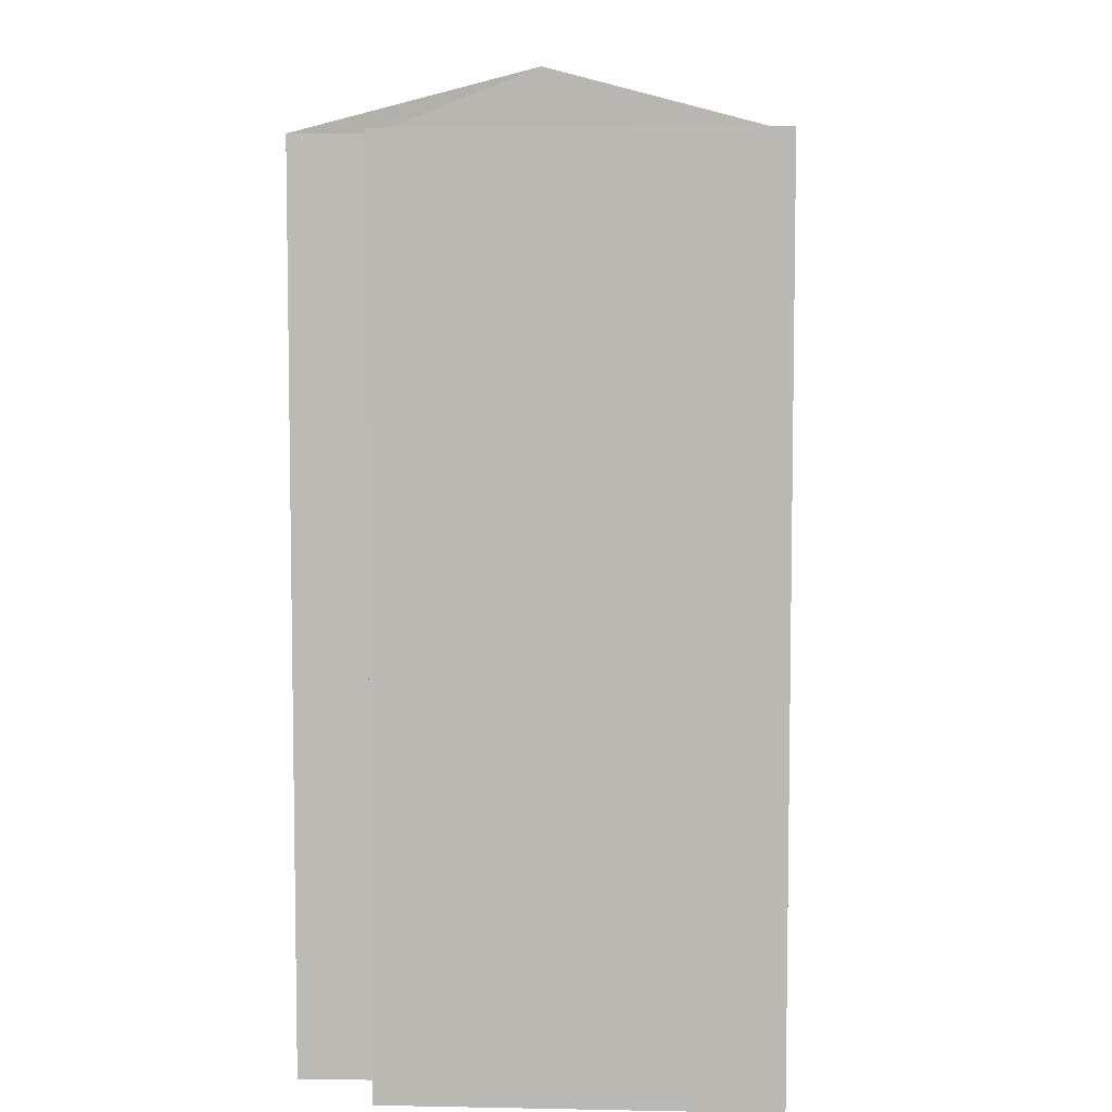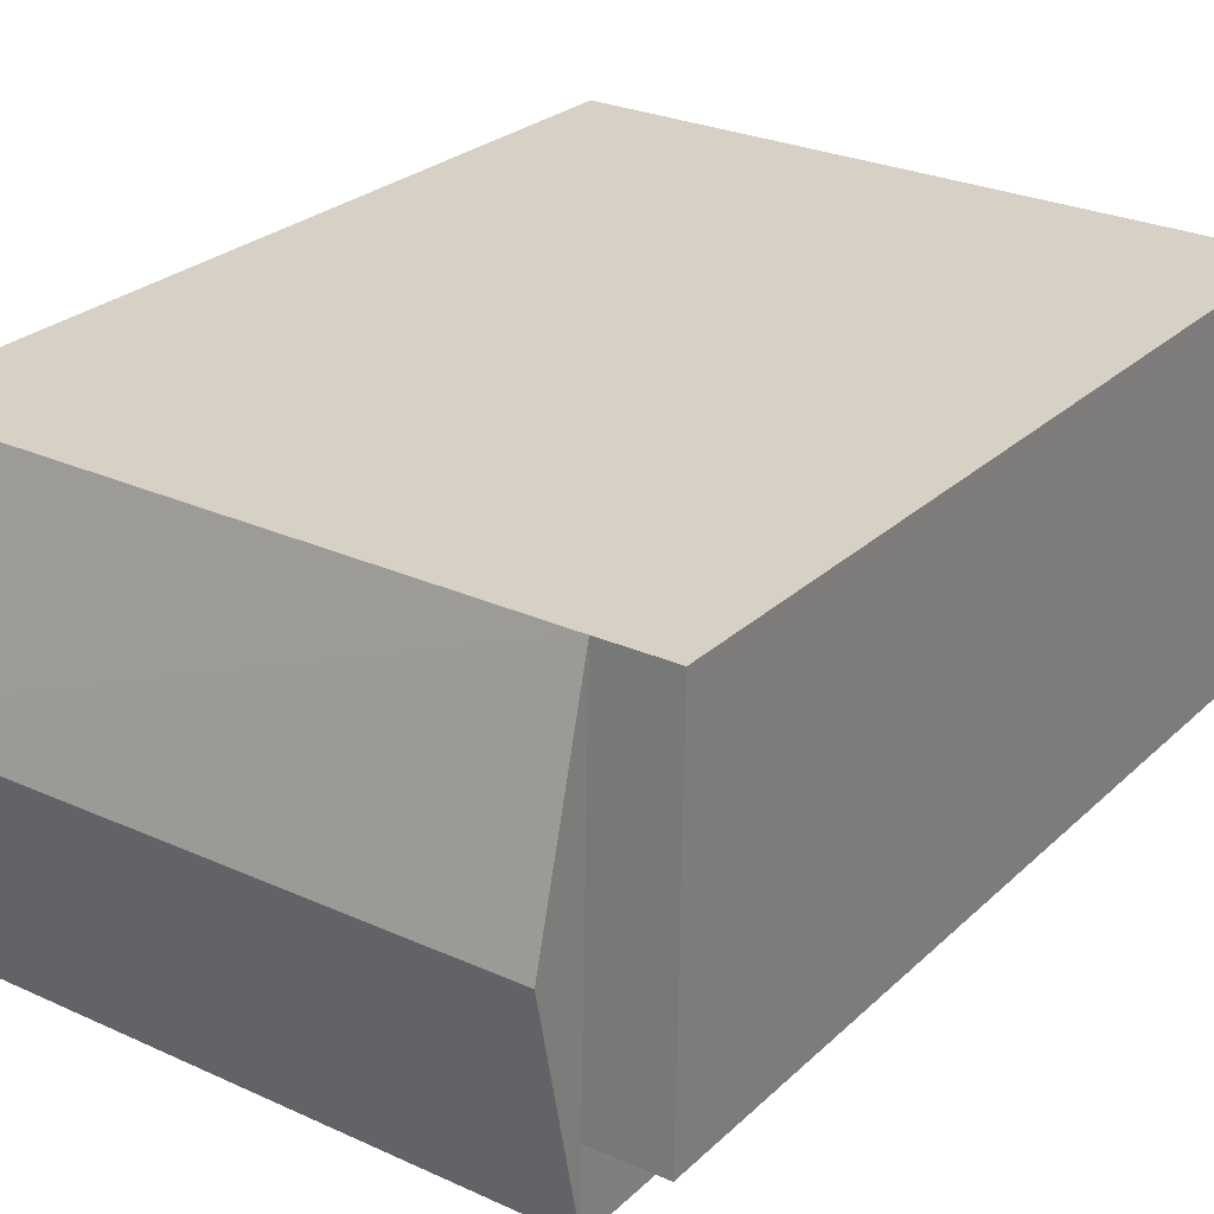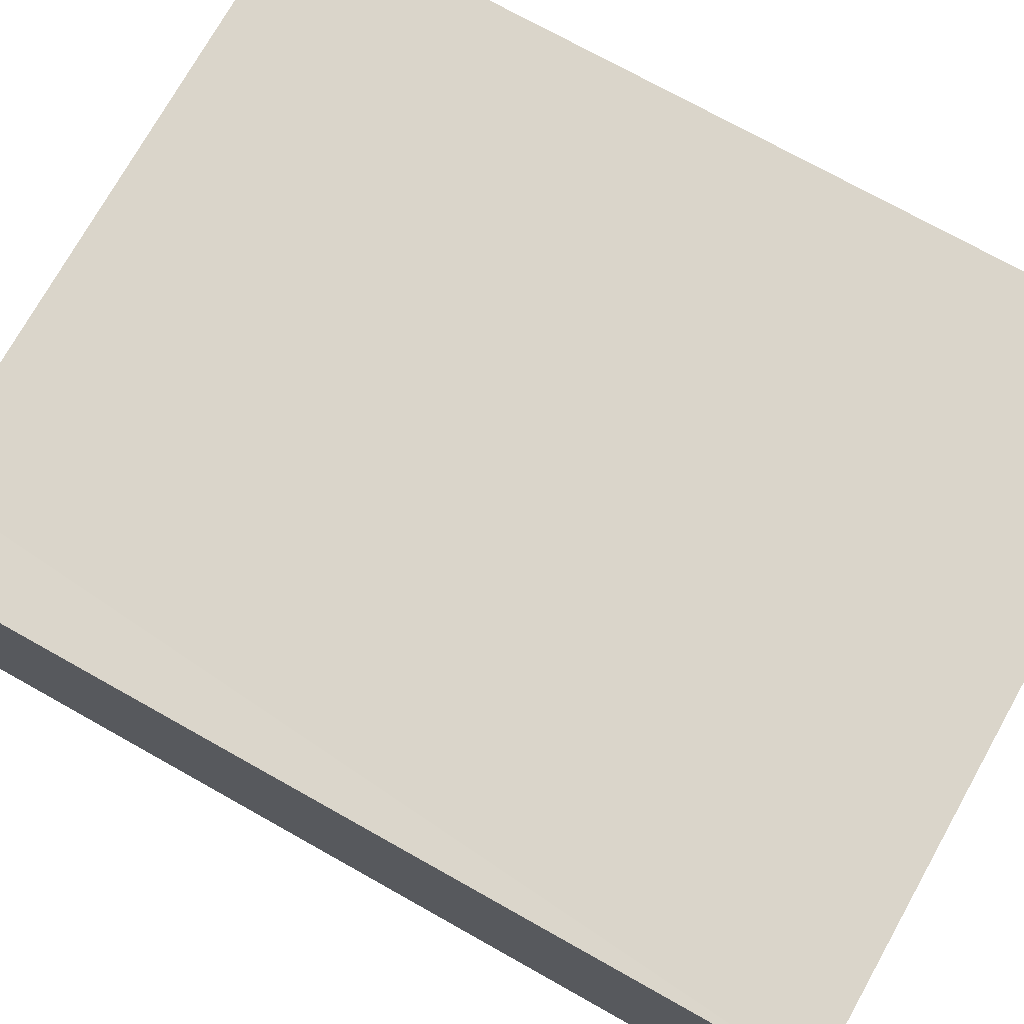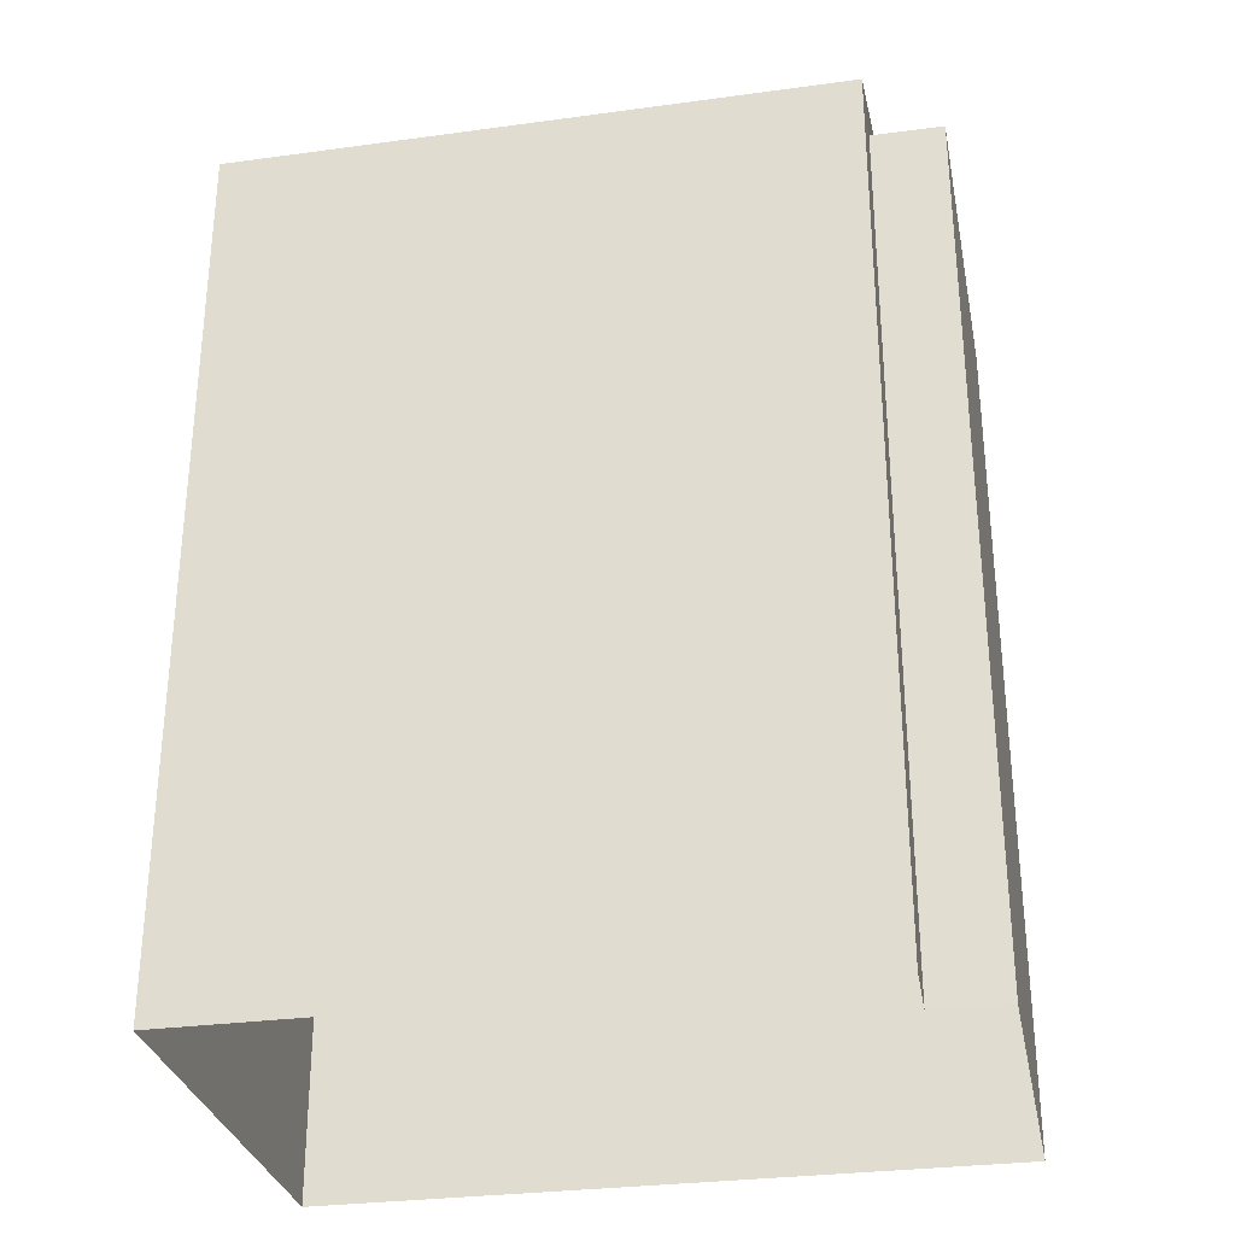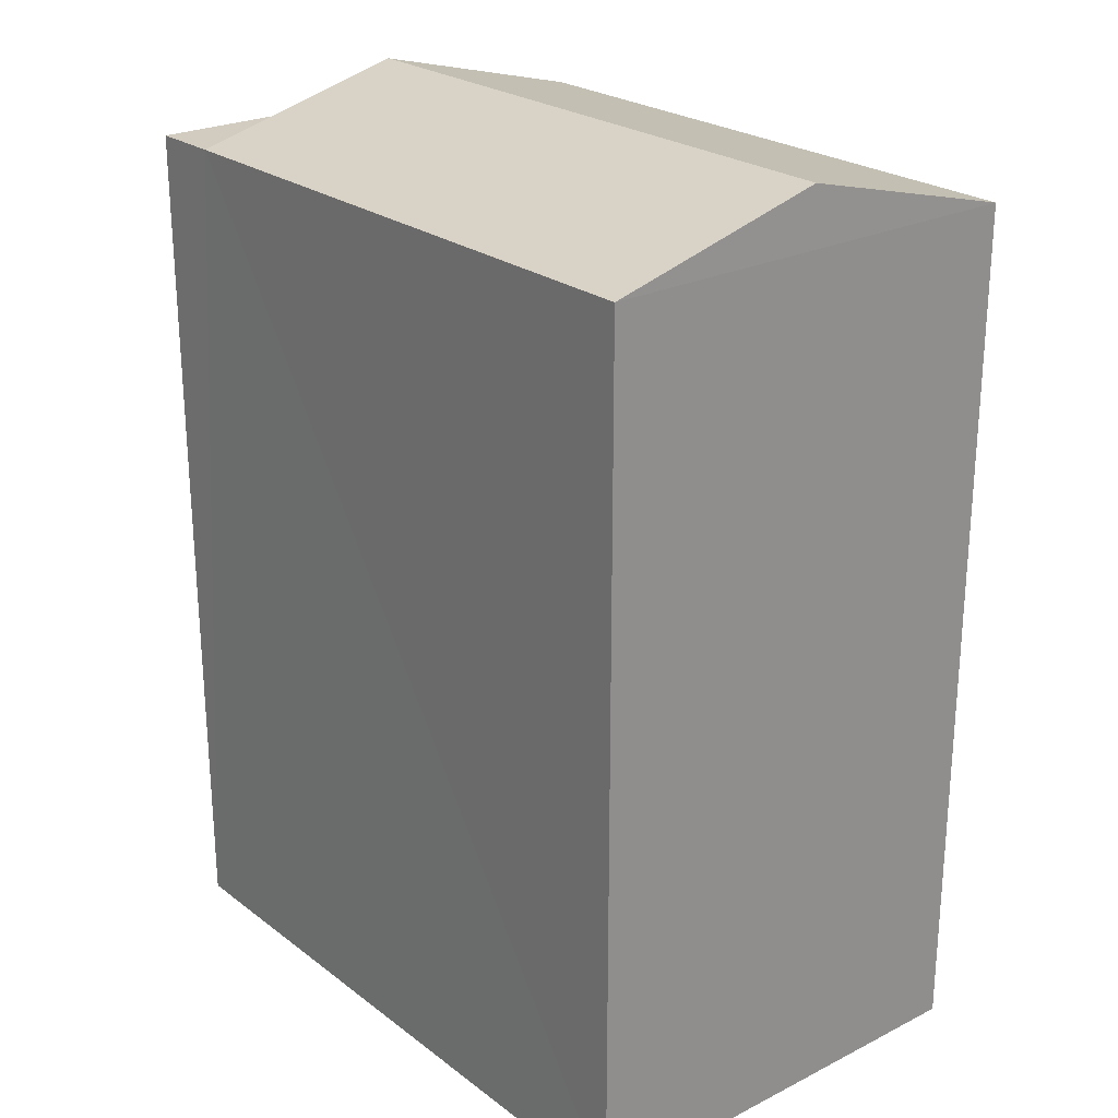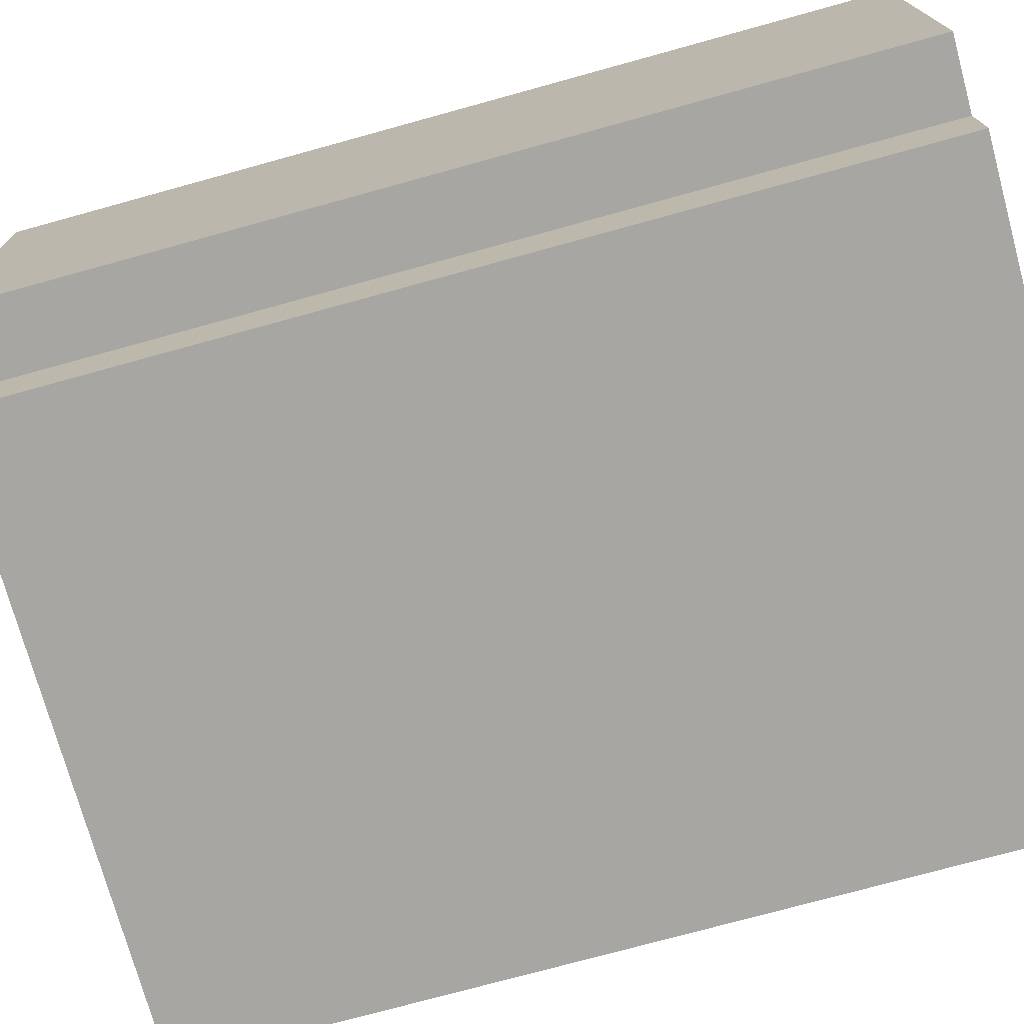
<metadata>
{"format":"obj","ext":"obj","renderer":"f3d","projection":"perspective","resolution":1024,"background":"white","views":[{"elev":6.0,"azim":92.5,"up":"+Z"},{"elev":26.1,"azim":34.9,"up":"+Y"},{"elev":73.5,"azim":119.3,"up":"+Y"},{"elev":-30.4,"azim":10.4,"up":"+Z"},{"elev":24.4,"azim":-130.1,"up":"+Z"},{"elev":-74.8,"azim":105.3,"up":"+Y"}]}
</metadata>
<code>
v -3.733e+05 -1.043e+05 26.36
v -3.733e+05 -1.043e+05 26.36
v -3.733e+05 -1.043e+05 26.36
v -3.733e+05 -1.043e+05 26.36
v -3.733e+05 -1.043e+05 26.36
v -3.733e+05 -1.043e+05 26.36
v -3.733e+05 -1.043e+05 36.99
v -3.733e+05 -1.043e+05 36.33
v -3.733e+05 -1.043e+05 36.33
v -3.733e+05 -1.043e+05 36.99
v -3.733e+05 -1.043e+05 36.33
v -3.733e+05 -1.043e+05 36.33
v -3.733e+05 -1.043e+05 36.33
v -3.733e+05 -1.043e+05 36.33
v -3.733e+05 -1.043e+05 36.33
f 1 2 3
f 2 4 3
f 3 5 6
f 3 4 5
f 7 8 9
f 7 10 8
f 10 11 12
f 10 7 11
f 8 13 14
f 8 15 13
f 3 6 13
f 15 3 13
f 4 2 9
f 9 11 7
f 9 2 11
f 14 6 5
f 14 13 6
f 12 2 1
f 12 11 2
f 4 8 5
f 5 8 14
f 9 8 4
f 8 10 15
f 10 12 15
f 15 12 3
f 12 1 3

</code>
